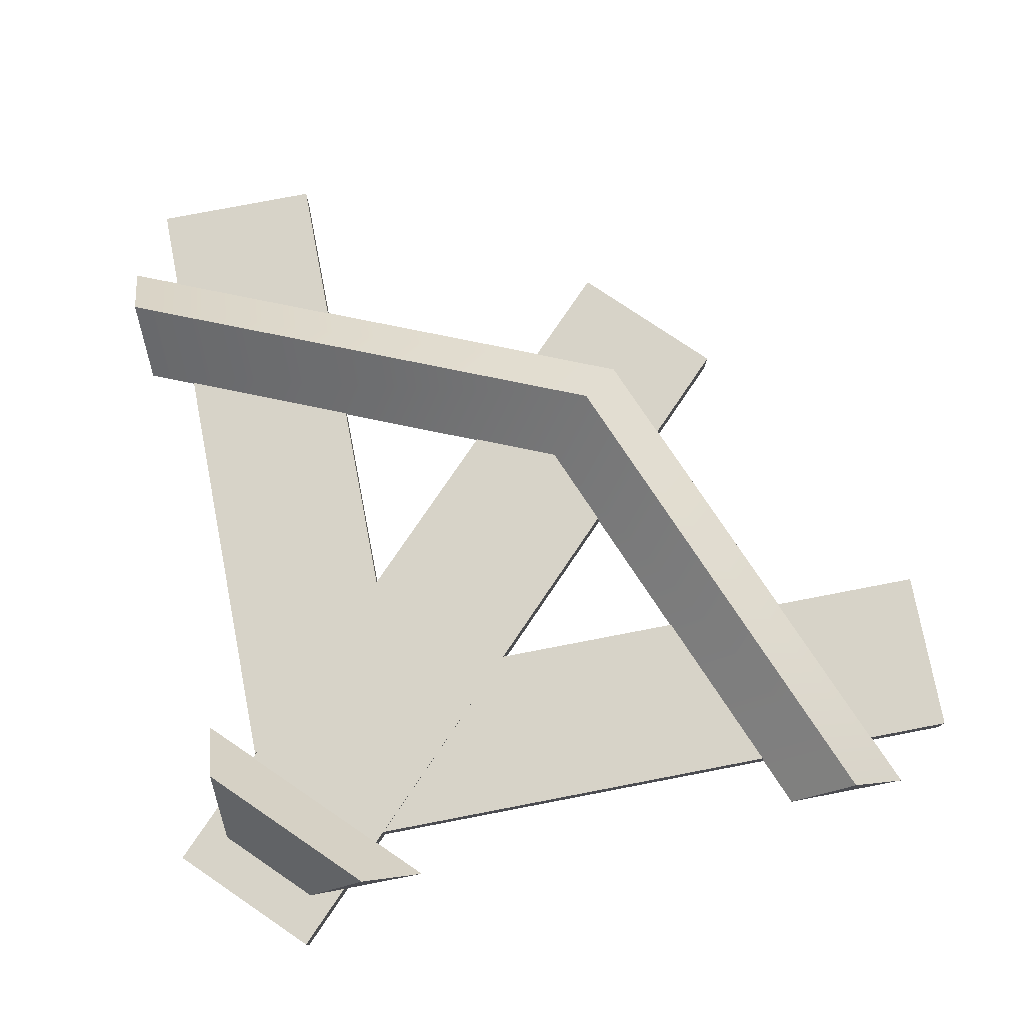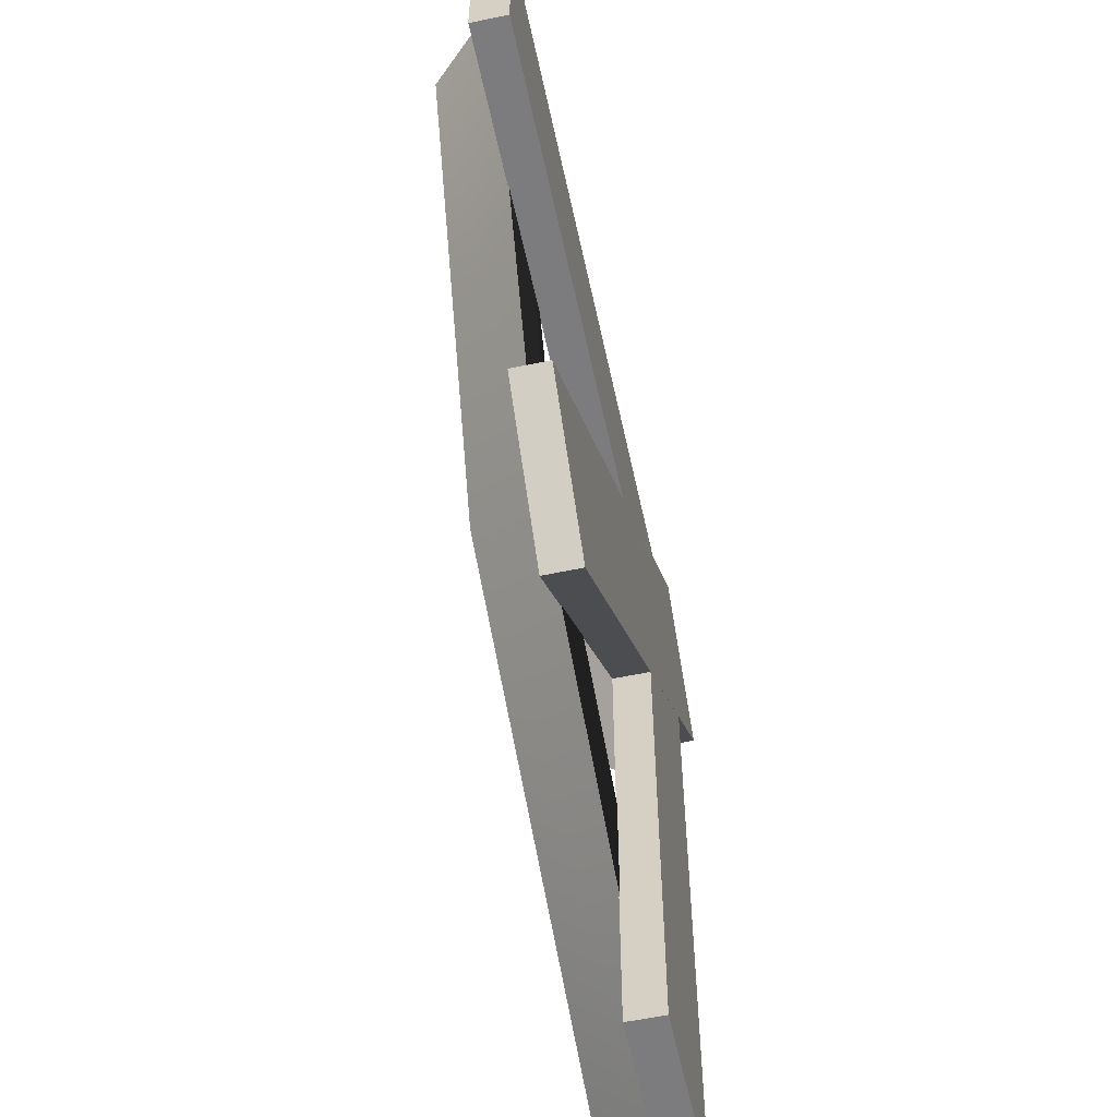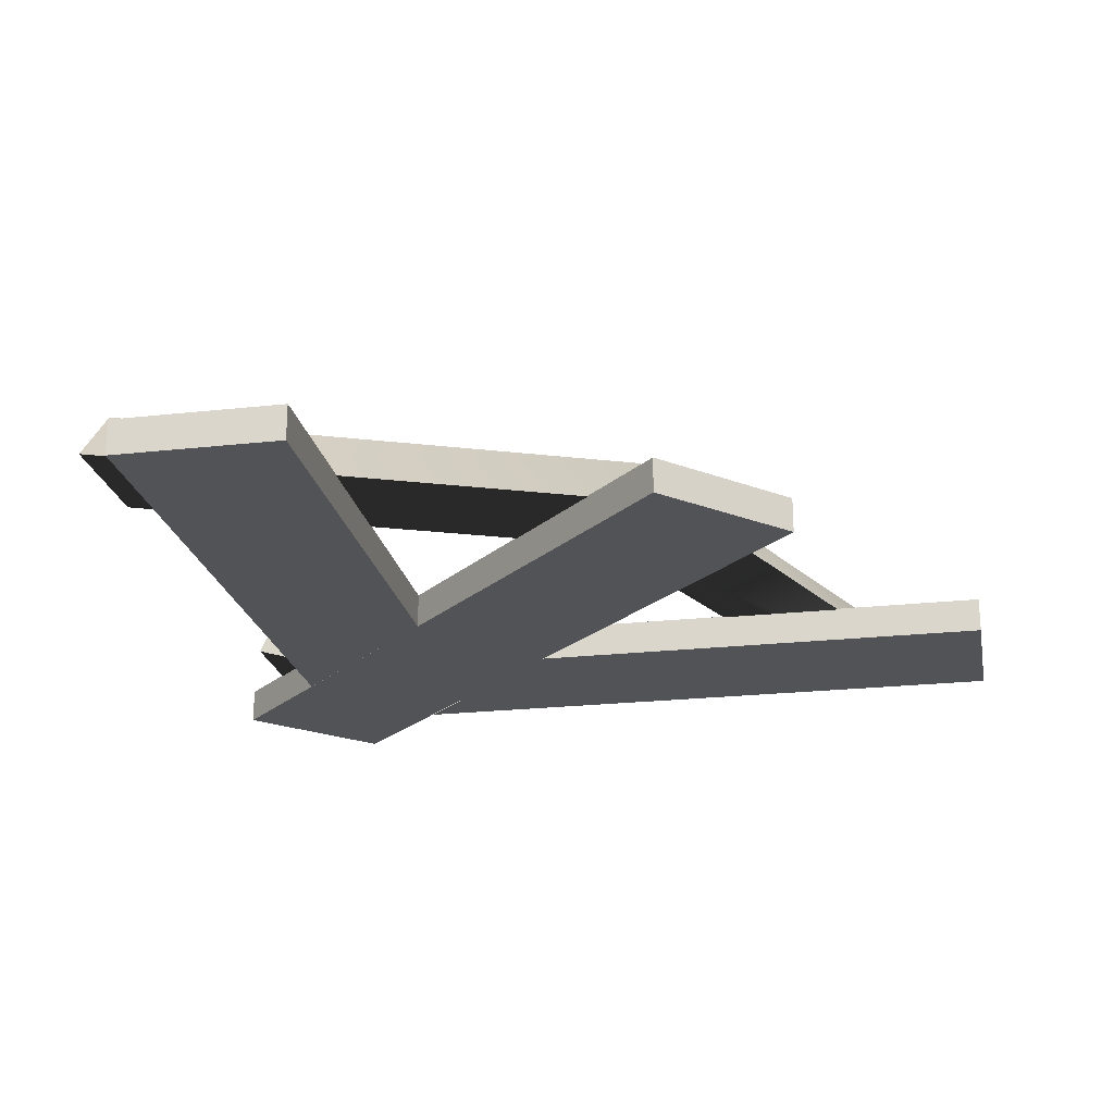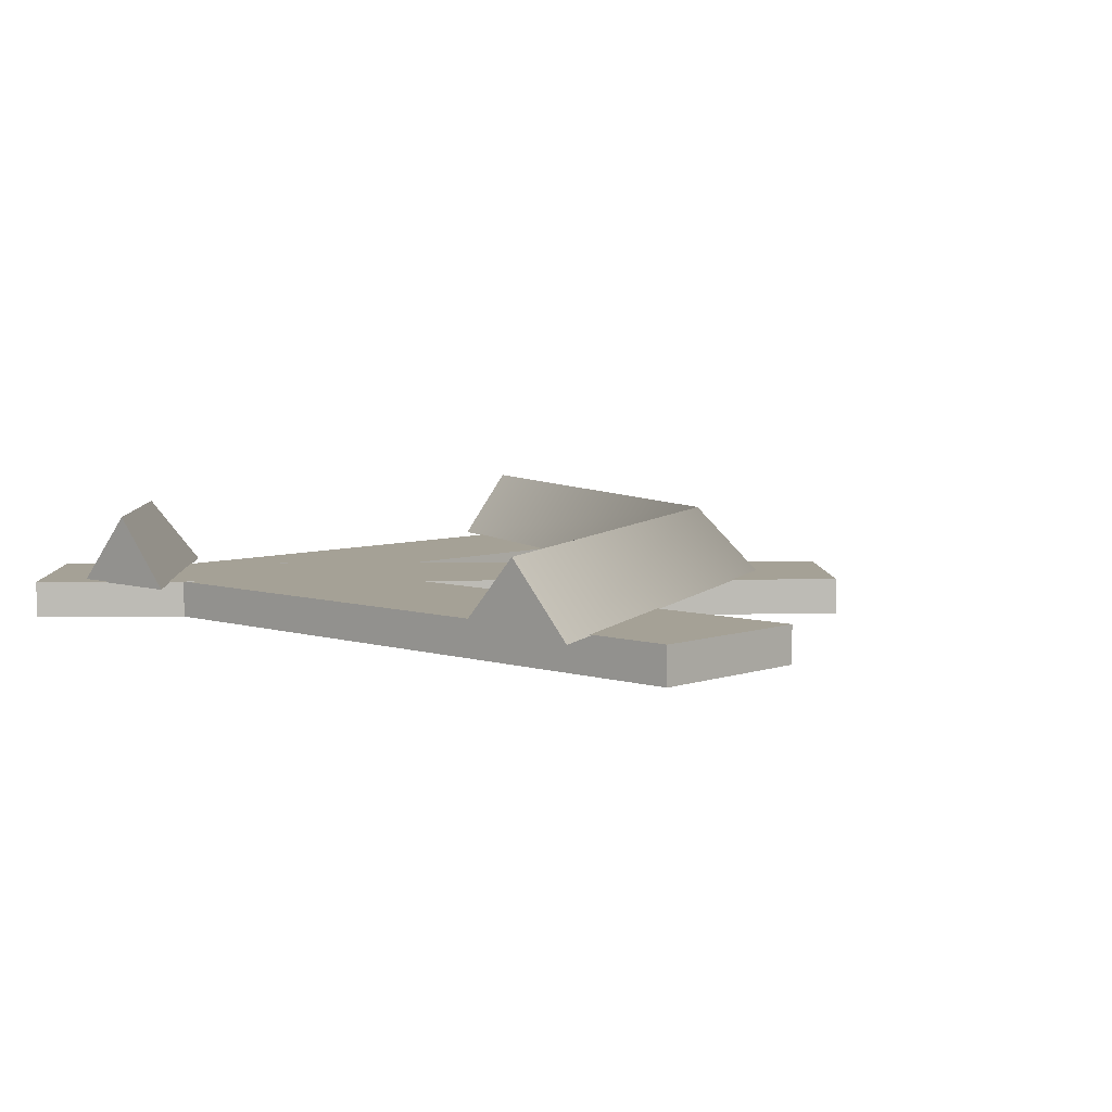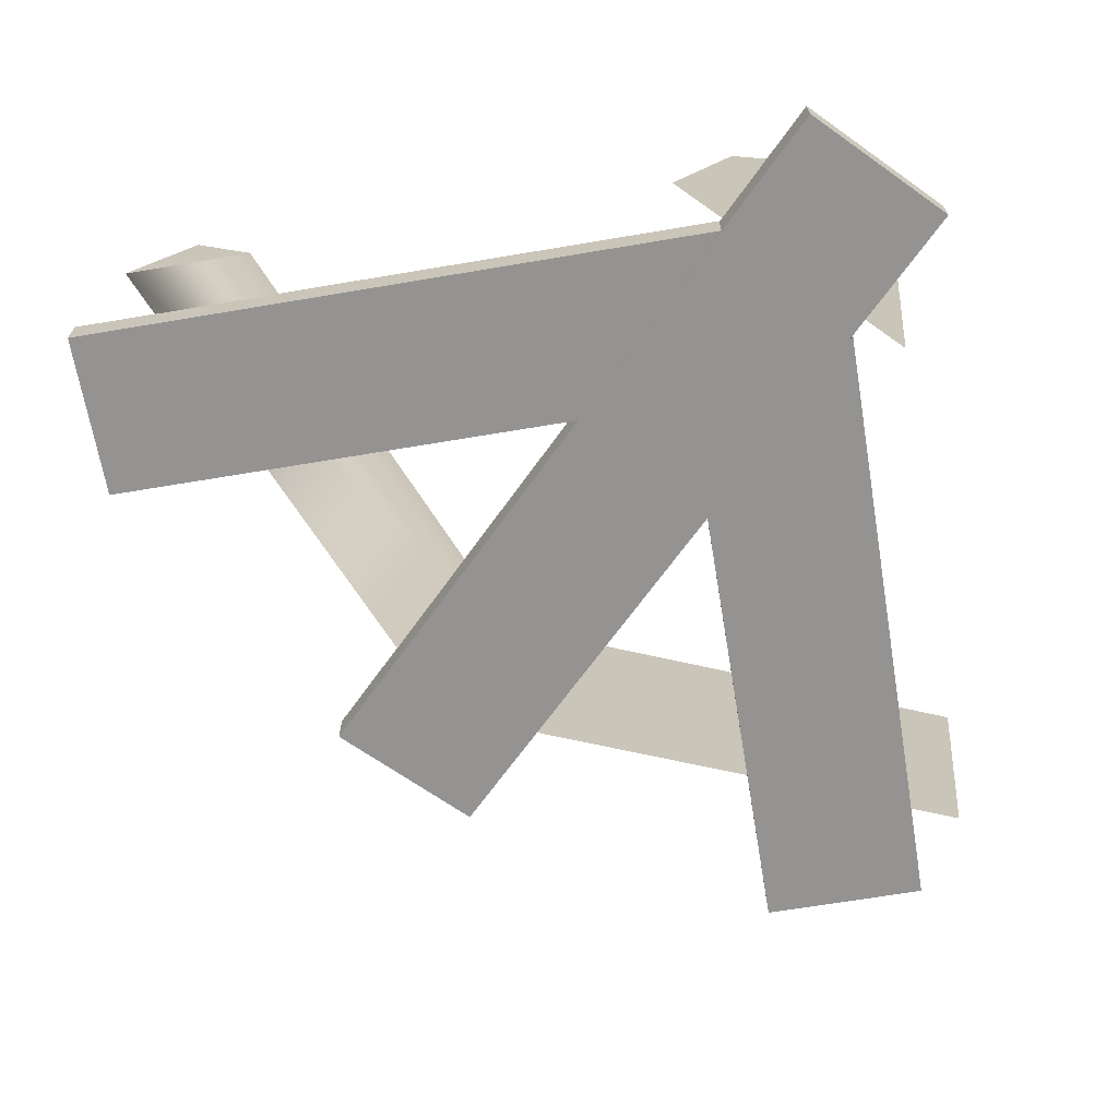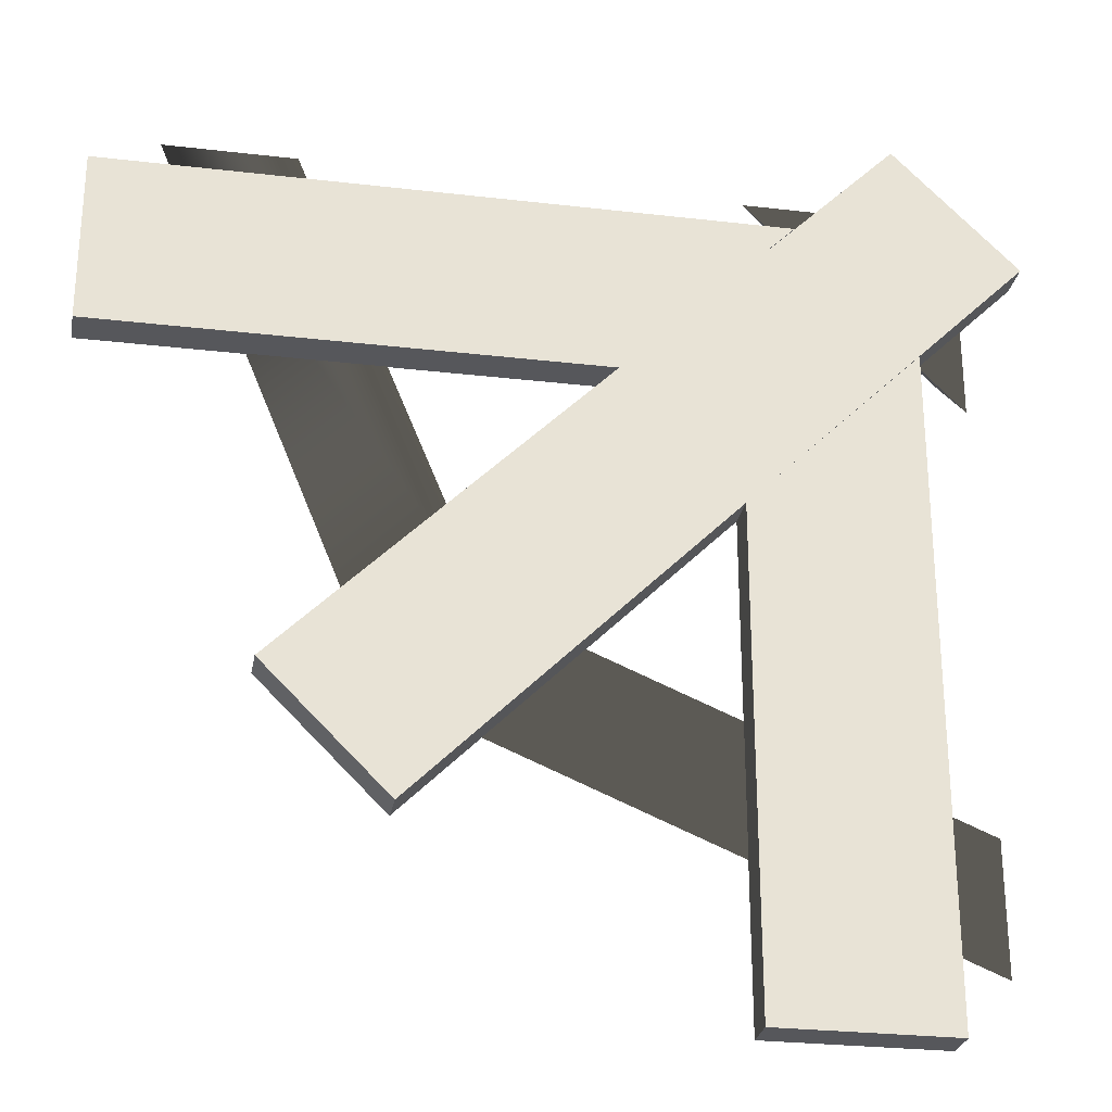
<metadata>
{"format":"obj","ext":"obj","renderer":"f3d","projection":"perspective","resolution":1024,"background":"white","views":[{"elev":77.1,"azim":79.1,"up":"+Y"},{"elev":-58.9,"azim":-77.8,"up":"+Z"},{"elev":-22.4,"azim":-169.1,"up":"+Y"},{"elev":6.1,"azim":133.2,"up":"+Y"},{"elev":-66.8,"azim":9.6,"up":"+Y"},{"elev":-27.3,"azim":-10.2,"up":"+Z"}]}
</metadata>
<code>
g l002v001_l
v 0.4042 0.04191 0.5
v 0.2529 0.04191 0.5
v 0.3285 0.1238 0.5
v 0.5 0.04191 0.4042
v 0.5 0.1238 0.3285
v 0.5 0.04191 0.2529
v 0.5 0.04191 -0.4042
v 0.5 0.04191 -0.2529
v 0.5 0.1238 -0.3284
v -0.2529 0.04191 0.5
v -0.4042 0.04191 0.5
v -0.3284 0.1238 0.5
v 0.3285 0.1238 0.5
v 0.5 0.1238 0.3285
v 0.5 0.04191 0.4042
v 0.4042 0.04191 0.5
v 0.5 0.04191 0.2529
v 0.5 0.1238 0.3285
v 0.3285 0.1238 0.5
v 0.2529 0.04191 0.5
v -0.4805 4.47e-08 0.2428
v -0.4805 0.04294 0.2428
v -0.4805 0.04294 0.4453
v -0.4805 4.47e-08 0.4453
v -0.4805 0.04294 0.2428
v 0.09856 0.04294 0.2428
v 0.3003 0.04294 0.4453
v -0.4805 0.04294 0.4453
v 0.09856 4.47e-08 0.2428
v -0.4805 4.47e-08 0.2428
v -0.4805 4.47e-08 0.4453
v 0.3003 4.47e-08 0.4453
v -0.4805 4.47e-08 0.4453
v -0.4805 0.04294 0.4453
v 0.3003 0.04294 0.4453
v 0.3003 4.47e-08 0.4453
v 0.09856 4.47e-08 0.2428
v 0.09856 0.04294 0.2428
v -0.4805 0.04294 0.2428
v -0.4805 4.47e-08 0.2428
v 0.4359 0 -0.4796
v 0.4359 0.04294 -0.4796
v 0.2334 0.04294 -0.4796
v 0.2334 0 -0.4796
v 0.4359 0.04294 -0.4796
v 0.4359 0.04294 0.2932
v 0.2334 0.04294 0.09116
v 0.2334 0.04294 -0.4796
v 0.4359 0 0.2932
v 0.4359 0 -0.4796
v 0.2334 0 -0.4796
v 0.2334 0 0.09116
v 0.2334 0 -0.4796
v 0.2334 0.04294 -0.4796
v 0.2334 0.04294 0.09116
v 0.2334 0 0.09116
v 0.4359 0 0.2932
v 0.4359 0.04294 0.2932
v 0.4359 0.04294 -0.4796
v 0.4359 0 -0.4796
v -0.1294 0 -0.2716
v -0.1294 0.04294 -0.2716
v -0.2726 0.04294 -0.1284
v -0.2726 0 -0.1284
v -0.1294 0.04294 -0.2716
v 0.5621 0.04294 0.4198
v 0.4188 0.04294 0.5631
v -0.2726 0.04294 -0.1284
v 0.5621 0.04294 0.4198
v 0.5621 0 0.4198
v 0.4188 0 0.5631
v 0.4188 0.04294 0.5631
v 0.5621 0 0.4198
v -0.1294 0 -0.2716
v -0.2726 0 -0.1284
v 0.4188 0 0.5631
v -0.2726 0 -0.1284
v -0.2726 0.04294 -0.1284
v 0.4188 0.04294 0.5631
v 0.4188 0 0.5631
v 0.5621 0 0.4198
v 0.5621 0.04294 0.4198
v -0.1294 0.04294 -0.2716
v -0.1294 0 -0.2716
v -0.03206 0.04191 -0.03206
v -0.08574 0.1238 -0.08573
v 0.5 0.1238 -0.3284
v 0.5 0.04191 -0.2529
v -0.2529 0.04191 0.5
v -0.3284 0.1238 0.5
v -0.08574 0.1238 -0.08573
v -0.03206 0.04191 -0.03206
v -0.08574 0.1238 -0.08573
v -0.1395 0.04191 -0.1395
v 0.5 0.04191 -0.4042
v 0.5 0.1238 -0.3284
v -0.3284 0.1238 0.5
v -0.4042 0.04191 0.5
v -0.1395 0.04191 -0.1395
v -0.08574 0.1238 -0.08573
v -0.4042 0.04191 0.5
v -0.2529 0.04191 0.5
v -0.03206 0.04191 -0.03206
v -0.1395 0.04191 -0.1395
v 0.5 0.04191 -0.2529
v 0.5 0.04191 -0.4042
v -0.1395 0.04191 -0.1395
v -0.03206 0.04191 -0.03206
v 0.4042 0.04191 0.5
v 0.5 0.04191 0.4042
v 0.5 0.04191 0.2529
v 0.2529 0.04191 0.5
g l002v001_l_0
f 3 2 1
f 6 5 4
f 9 8 7
f 12 11 10
f 15 14 13
f 16 15 13
f 19 18 17
f 20 19 17
f 23 22 21
f 24 23 21
f 27 26 25
f 28 27 25
f 31 30 29
f 32 31 29
f 35 34 33
f 36 35 33
f 39 38 37
f 40 39 37
f 43 42 41
f 44 43 41
f 47 46 45
f 48 47 45
f 51 50 49
f 52 51 49
f 55 54 53
f 56 55 53
f 59 58 57
f 60 59 57
f 63 62 61
f 64 63 61
f 67 66 65
f 68 67 65
f 71 70 69
f 72 71 69
f 75 74 73
f 76 75 73
f 79 78 77
f 80 79 77
f 83 82 81
f 84 83 81
f 87 86 85
f 88 87 85
f 91 90 89
f 92 91 89
f 95 94 93
f 96 95 93
f 99 98 97
f 100 99 97
f 103 102 101
f 104 103 101
f 107 106 105
f 108 107 105
f 111 110 109
f 112 111 109

</code>
